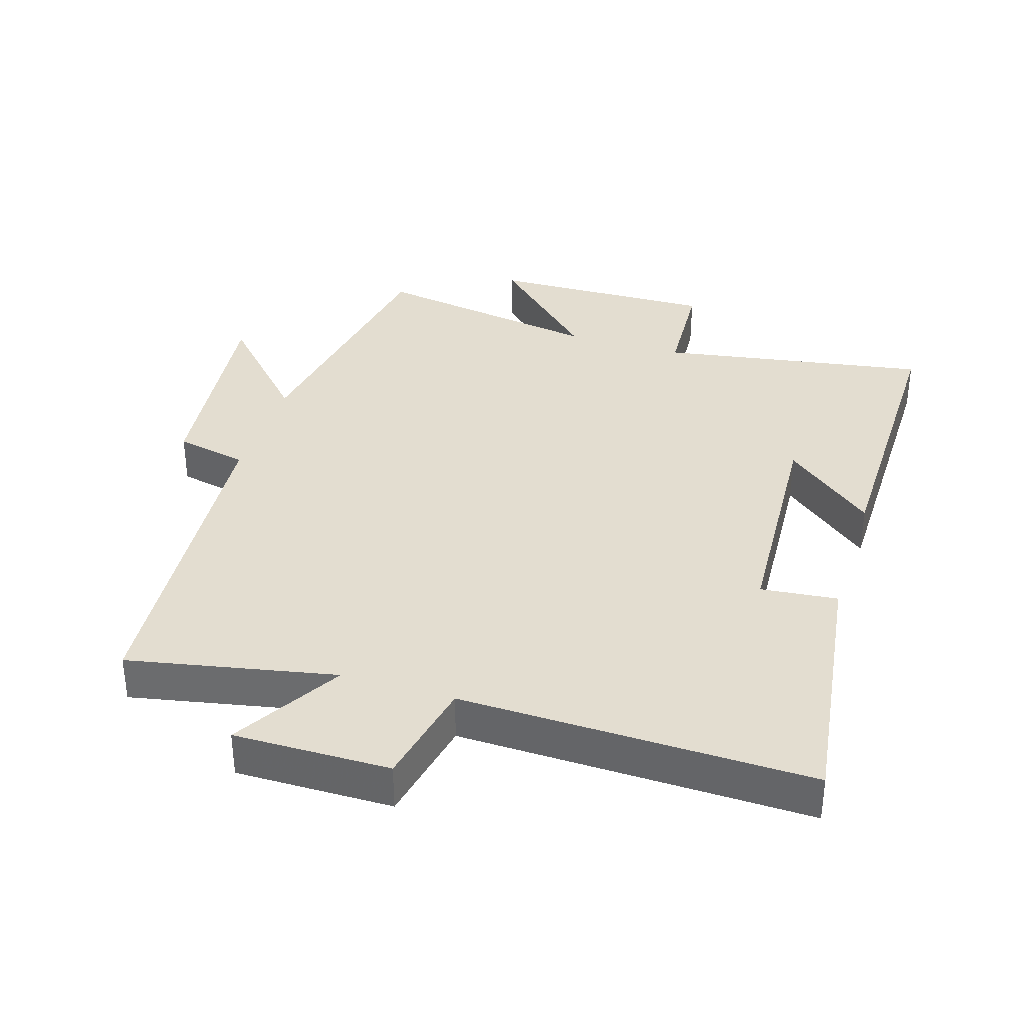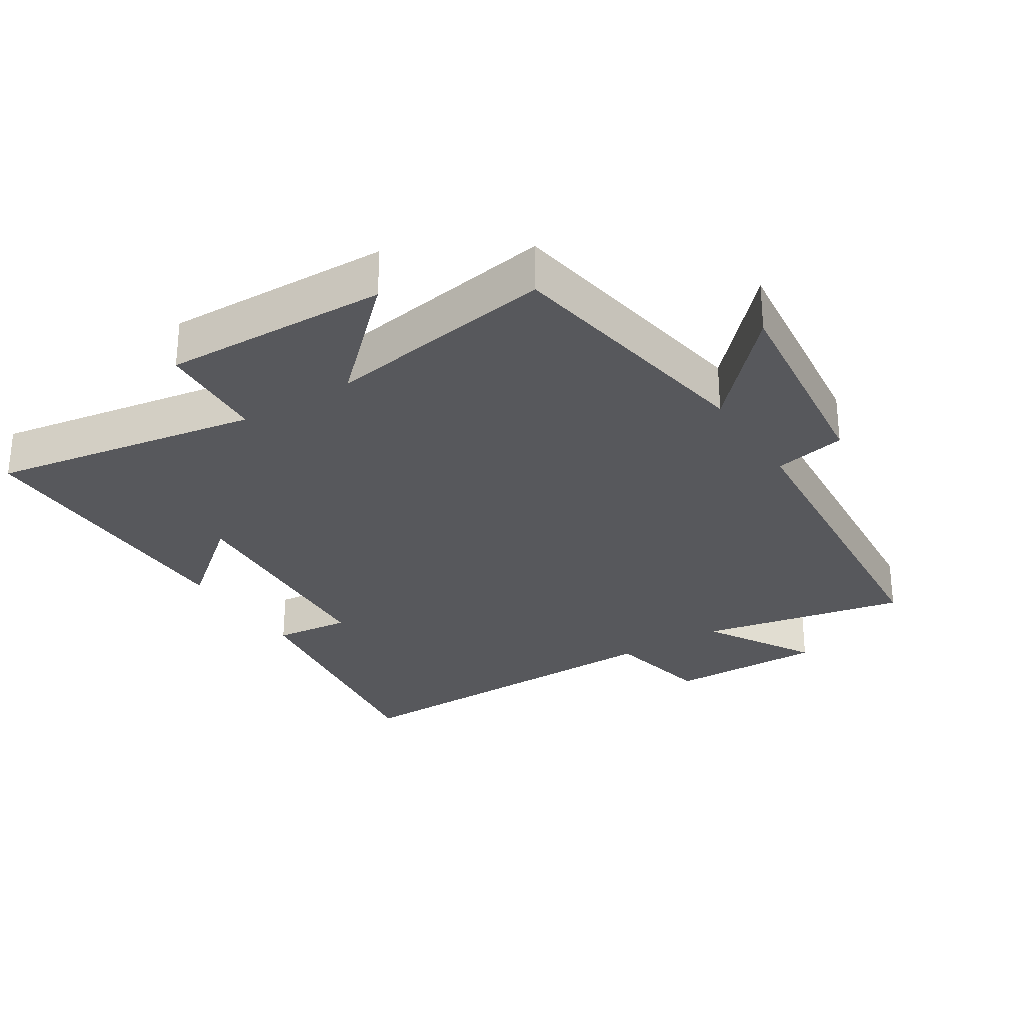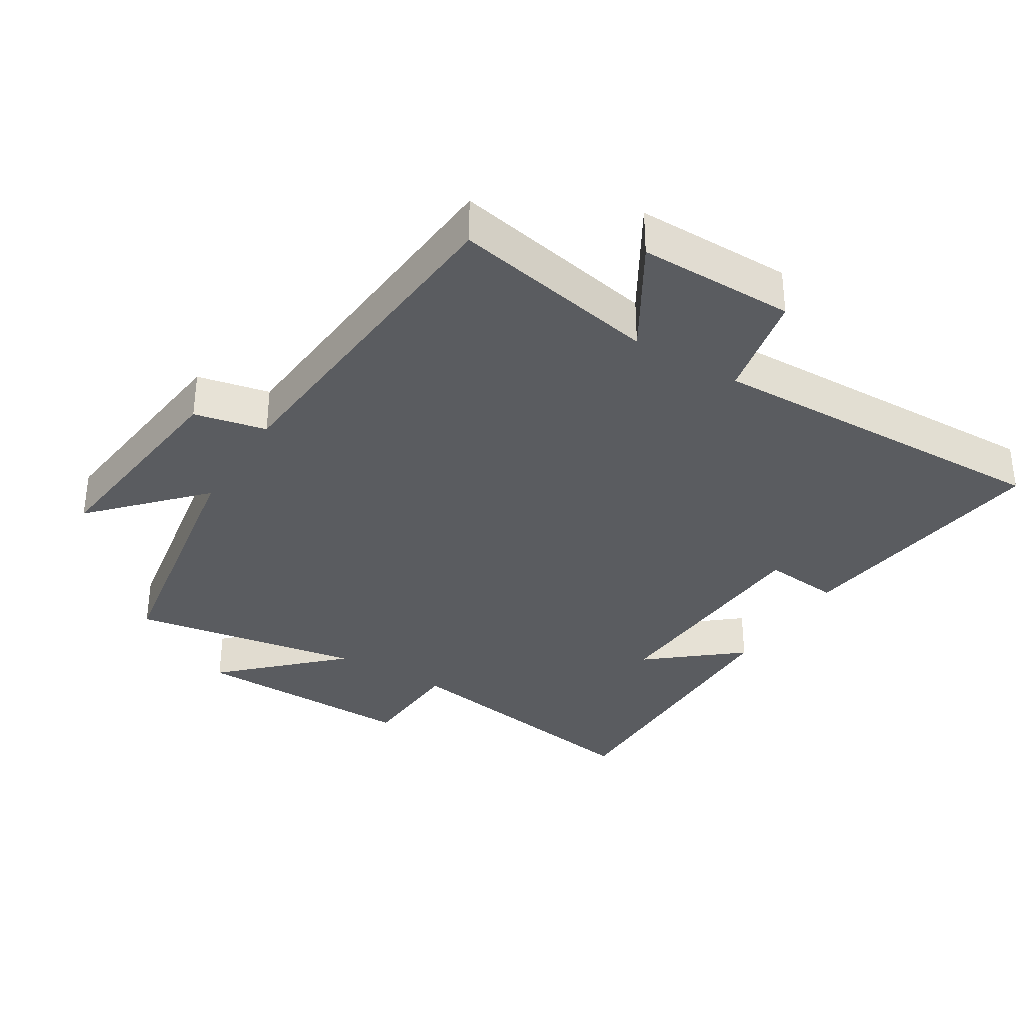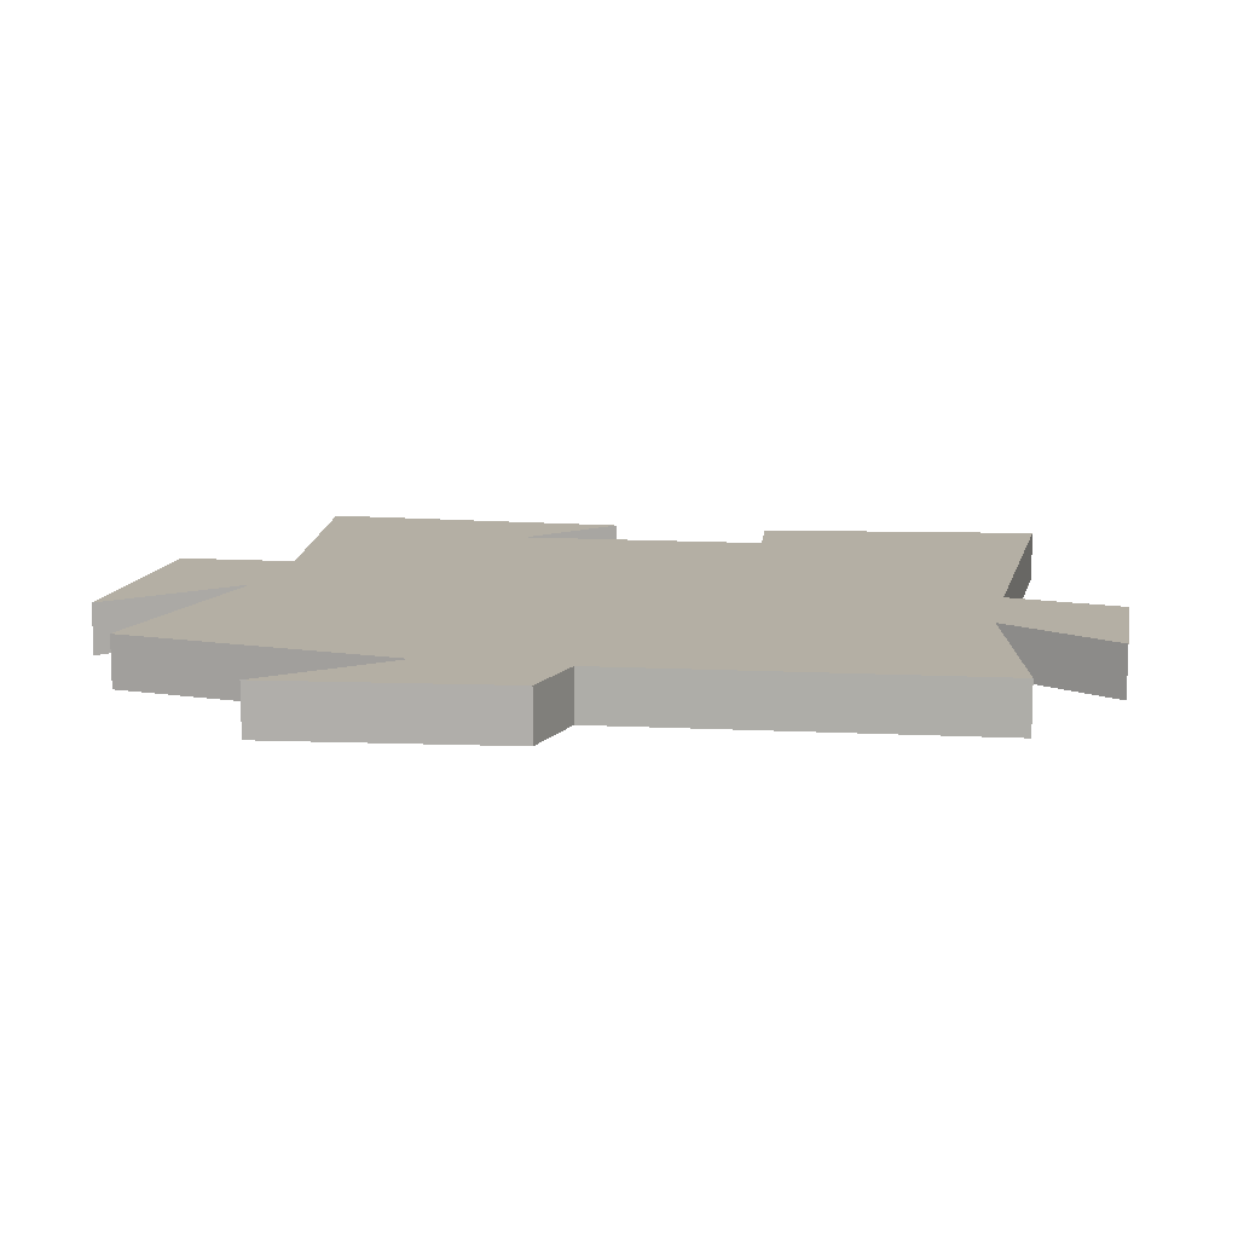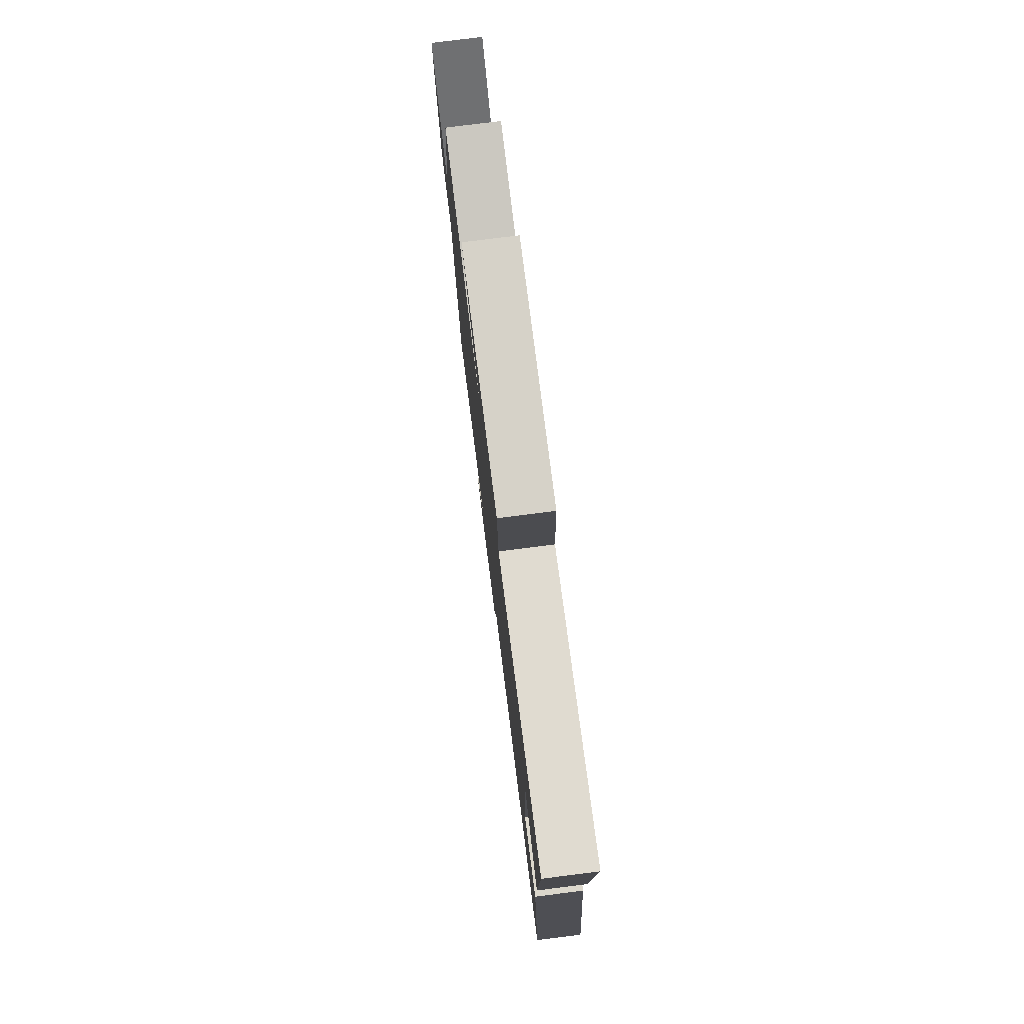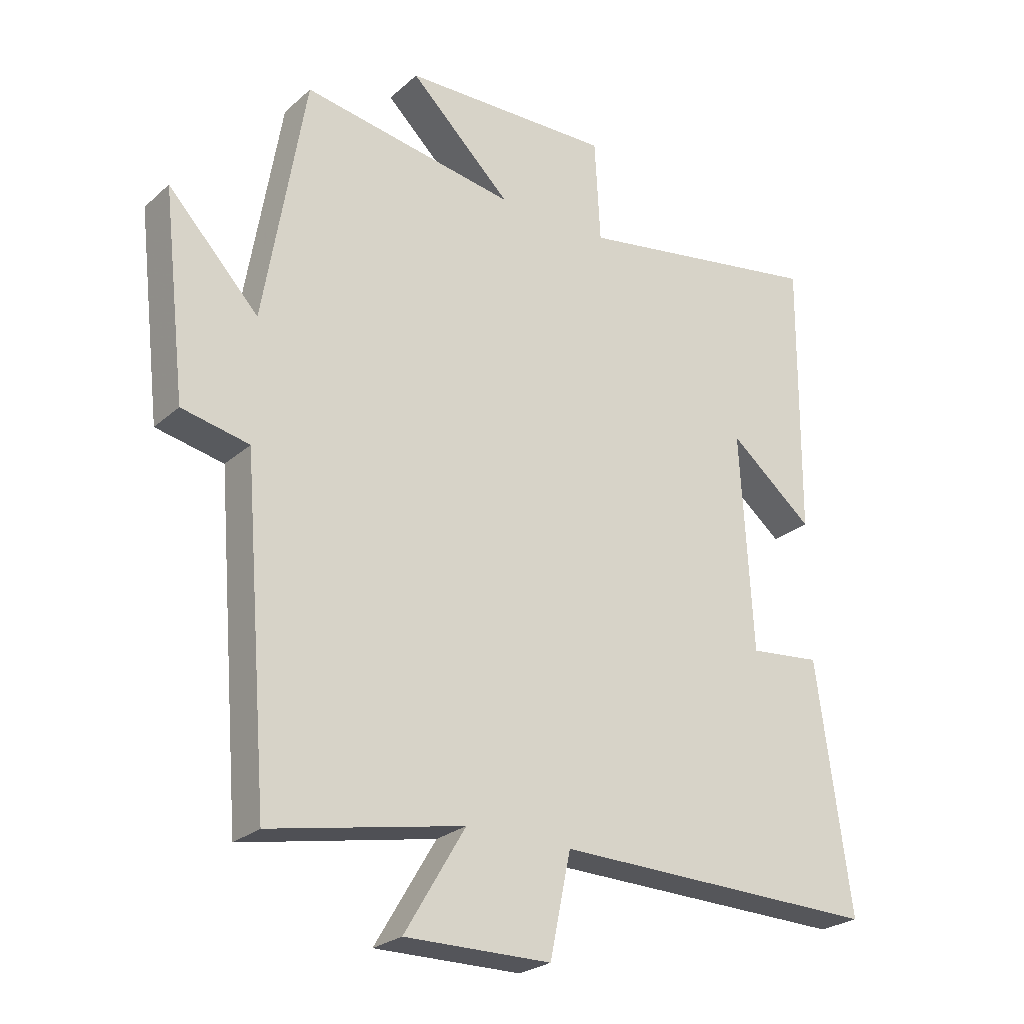
<metadata>
{"format":"obj","ext":"obj","renderer":"f3d","projection":"perspective","resolution":1024,"background":"white","views":[{"elev":35.6,"azim":-162.7,"up":"+Y"},{"elev":-28.7,"azim":32.2,"up":"+Y"},{"elev":-34.2,"azim":148.5,"up":"+Y"},{"elev":11.3,"azim":101.6,"up":"+Y"},{"elev":78.8,"azim":-97.2,"up":"+Z"},{"elev":-25.2,"azim":144.1,"up":"+Z"}]}
</metadata>
<code>
v -0.555 0.07 -0.512
v -0.5 0.07 -0.113
v -0.384 0.07 -0.125
v -0.364 0.07 0.229
v -0.5 0.07 0.117
v -0.504 0.07 0.567
v -0.099 0.07 0.5
v -0.09 0.07 0.667
v 0.25 0.07 0.659
v 0.085 0.07 0.5
v 0.433 0.07 0.558
v 0.5 0.07 0.157
v 0.647 0.07 0.314
v 0.609 0.07 -0.016
v 0.5 0.07 -0.039
v 0.458 0.07 -0.562
v 0.146 0.07 -0.5
v 0.244 0.07 -0.665
v 0.008 0.07 -0.663
v -0.026 0.07 -0.5
v -0.555 0 -0.512
v -0.5 0 -0.113
v -0.384 0 -0.125
v -0.364 0 0.229
v -0.5 0 0.117
v -0.504 0 0.567
v -0.099 0 0.5
v -0.09 0 0.667
v 0.25 0 0.659
v 0.085 0 0.5
v 0.433 0 0.558
v 0.5 0 0.157
v 0.647 0 0.314
v 0.609 0 -0.016
v 0.5 0 -0.039
v 0.458 0 -0.562
v 0.146 0 -0.5
v 0.244 0 -0.665
v 0.008 0 -0.663
v -0.026 0 -0.5
f 17 18 19 20
f 15 16 17
f 15 17 20
f 12 13 14 15
f 15 20 1
f 12 15 1
f 11 12 1
f 10 11 1
f 7 8 9 10
f 4 5 6 7
f 3 4 7 10
f 1 2 3
f 1 3 10
f 40 39 38 37
f 37 36 35
f 40 37 35
f 35 34 33 32
f 21 40 35
f 21 35 32
f 21 32 31
f 21 31 30
f 30 29 28 27
f 27 26 25 24
f 30 27 24 23
f 23 22 21
f 30 23 21
f 1 21 22 2
f 2 22 23 3
f 3 23 24 4
f 4 24 25 5
f 5 25 26 6
f 6 26 27 7
f 7 27 28 8
f 8 28 29 9
f 9 29 30 10
f 10 30 31 11
f 11 31 32 12
f 12 32 33 13
f 13 33 34 14
f 14 34 35 15
f 15 35 36 16
f 16 36 37 17
f 17 37 38 18
f 18 38 39 19
f 19 39 40 20
f 20 40 21 1

</code>
